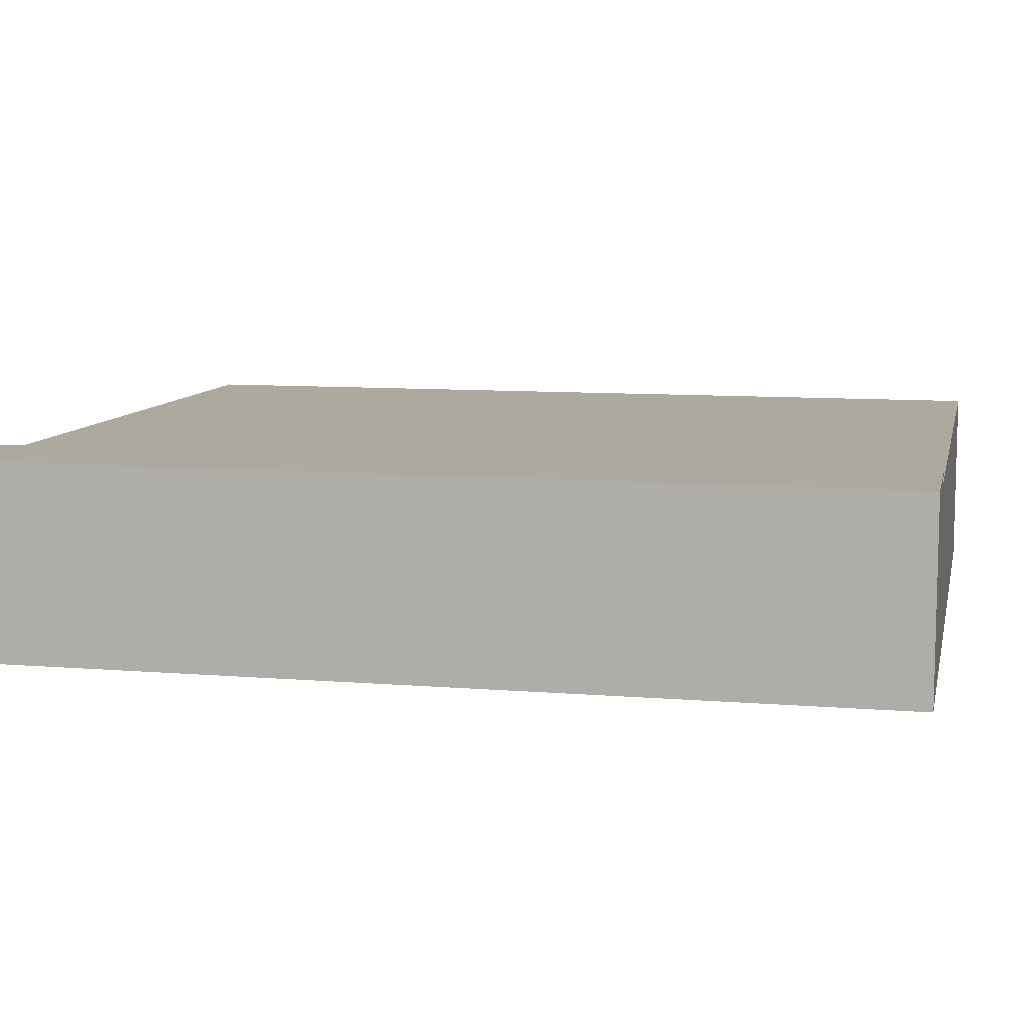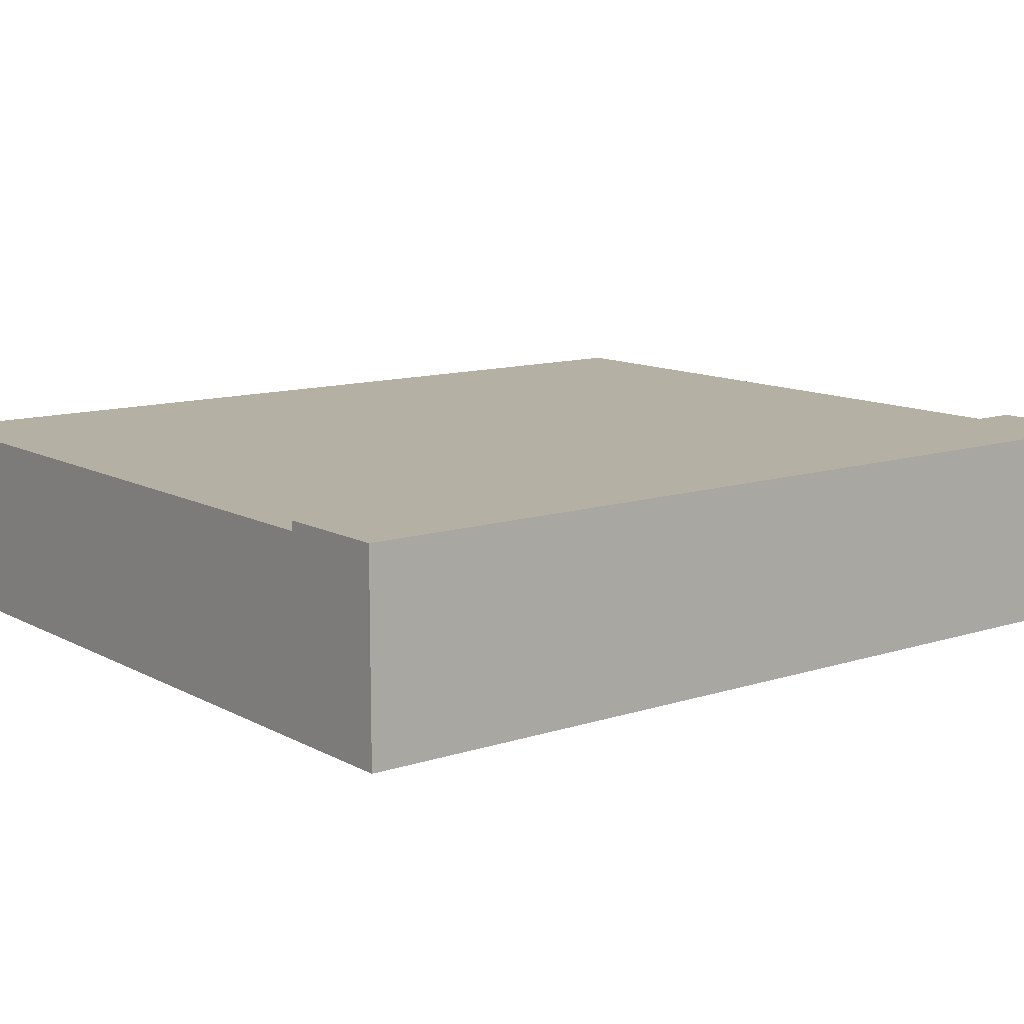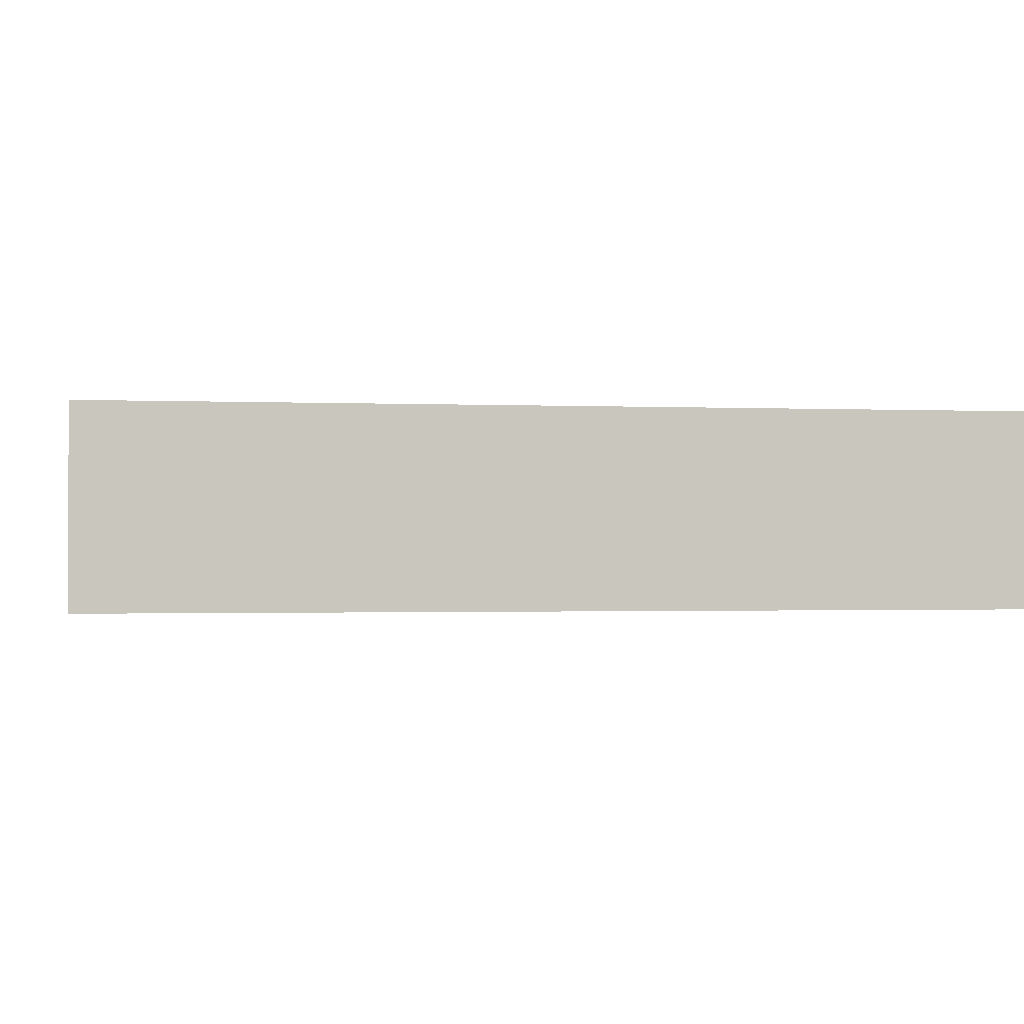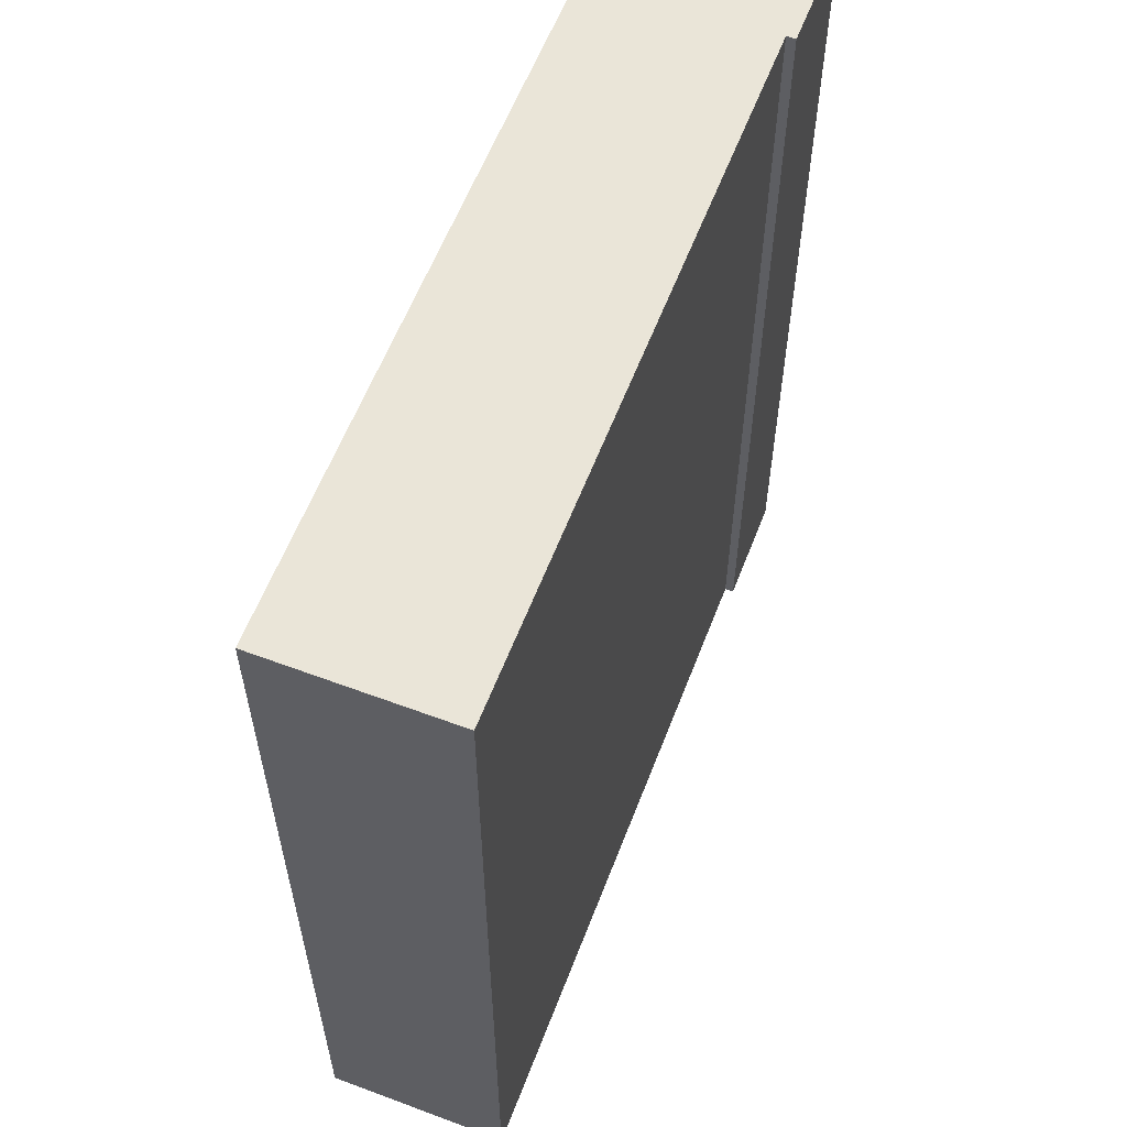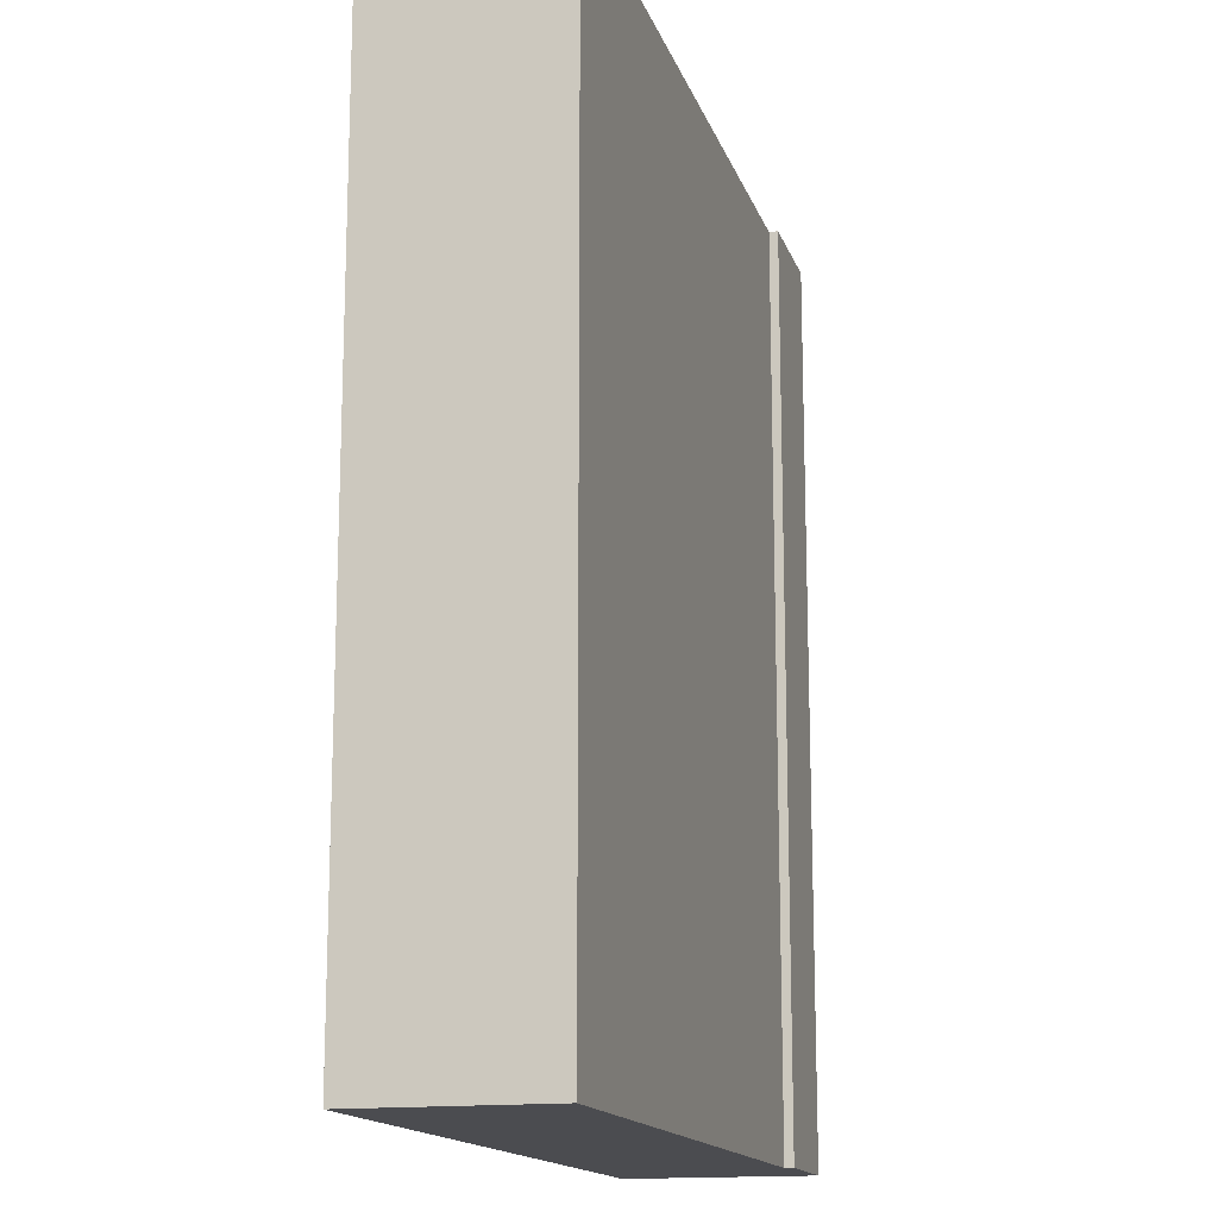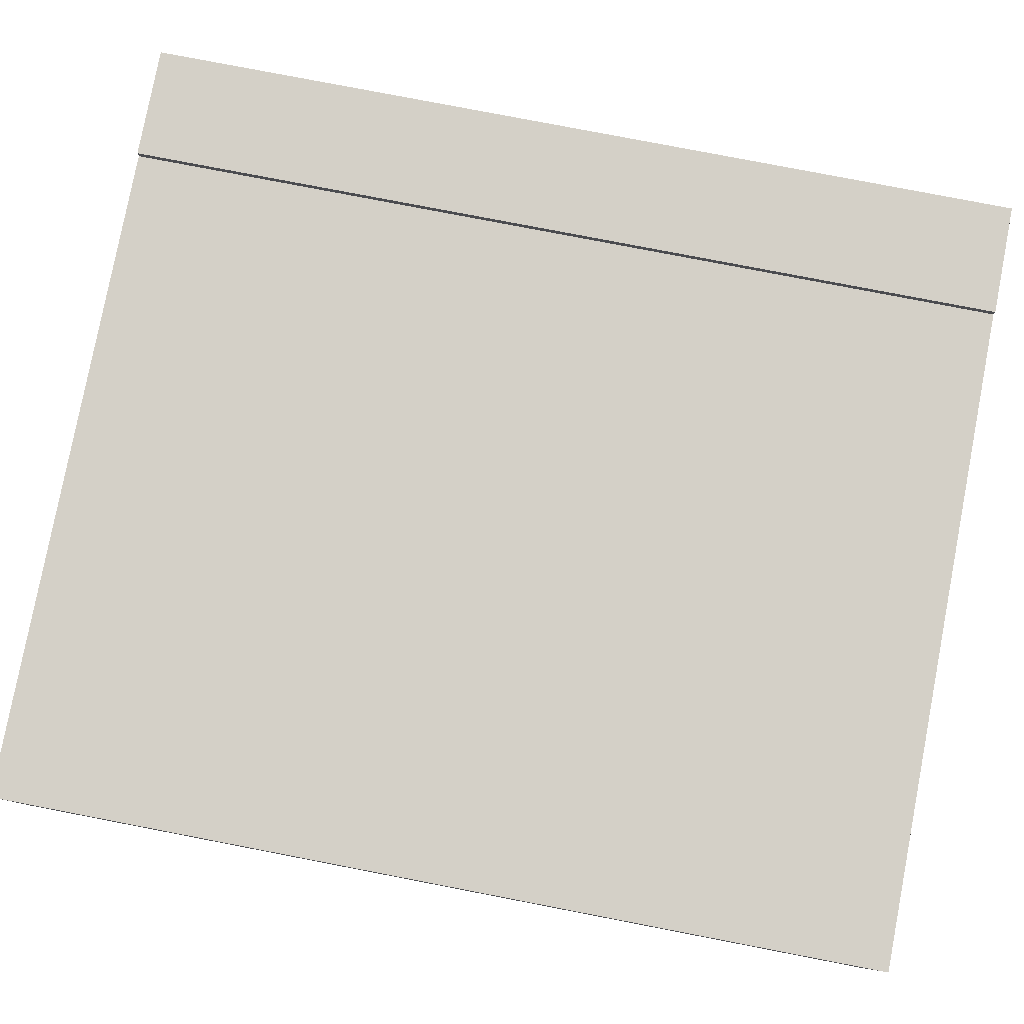
<metadata>
{"format":"obj","ext":"obj","renderer":"f3d","projection":"perspective","resolution":1024,"background":"white","views":[{"elev":9.1,"azim":-77.7,"up":"+Y"},{"elev":11.5,"azim":-128.0,"up":"+Y"},{"elev":-1.1,"azim":79.8,"up":"+Y"},{"elev":59.5,"azim":111.0,"up":"+Z"},{"elev":-15.2,"azim":105.3,"up":"+Z"},{"elev":79.9,"azim":100.9,"up":"+Y"}]}
</metadata>
<code>
o roadTile_107
v 21 1e-06 -24
v 21 2.4 -24
v 21 2.4 0
v 21 0 0
v 0 1e-06 -24
v 0 5.04 -24
v 3 5.04 -24
v 3 4.8 -24
v 3 2.4 -24
v 0 0 -0
v 0 5.04 0
v 3 2.4 0
v 3 4.8 0
v 3 5.04 0
v 21 4.8 0
v 21 4.8 -24
f 2 4 1
f 8 9 6
f 4 5 1
f 4 3 12
f 6 10 11
f 6 14 7
f 14 8 7
f 2 3 4
f 2 1 9
f 1 5 9
f 5 6 9
f 6 7 8
f 4 10 5
f 14 11 13
f 11 10 12
f 13 11 12
f 10 4 12
f 6 5 10
f 6 11 14
f 14 13 8
f 16 13 15
f 3 16 15
f 12 15 13
f 2 8 16
f 16 8 13
f 3 2 16
f 12 3 15
f 2 9 8

</code>
